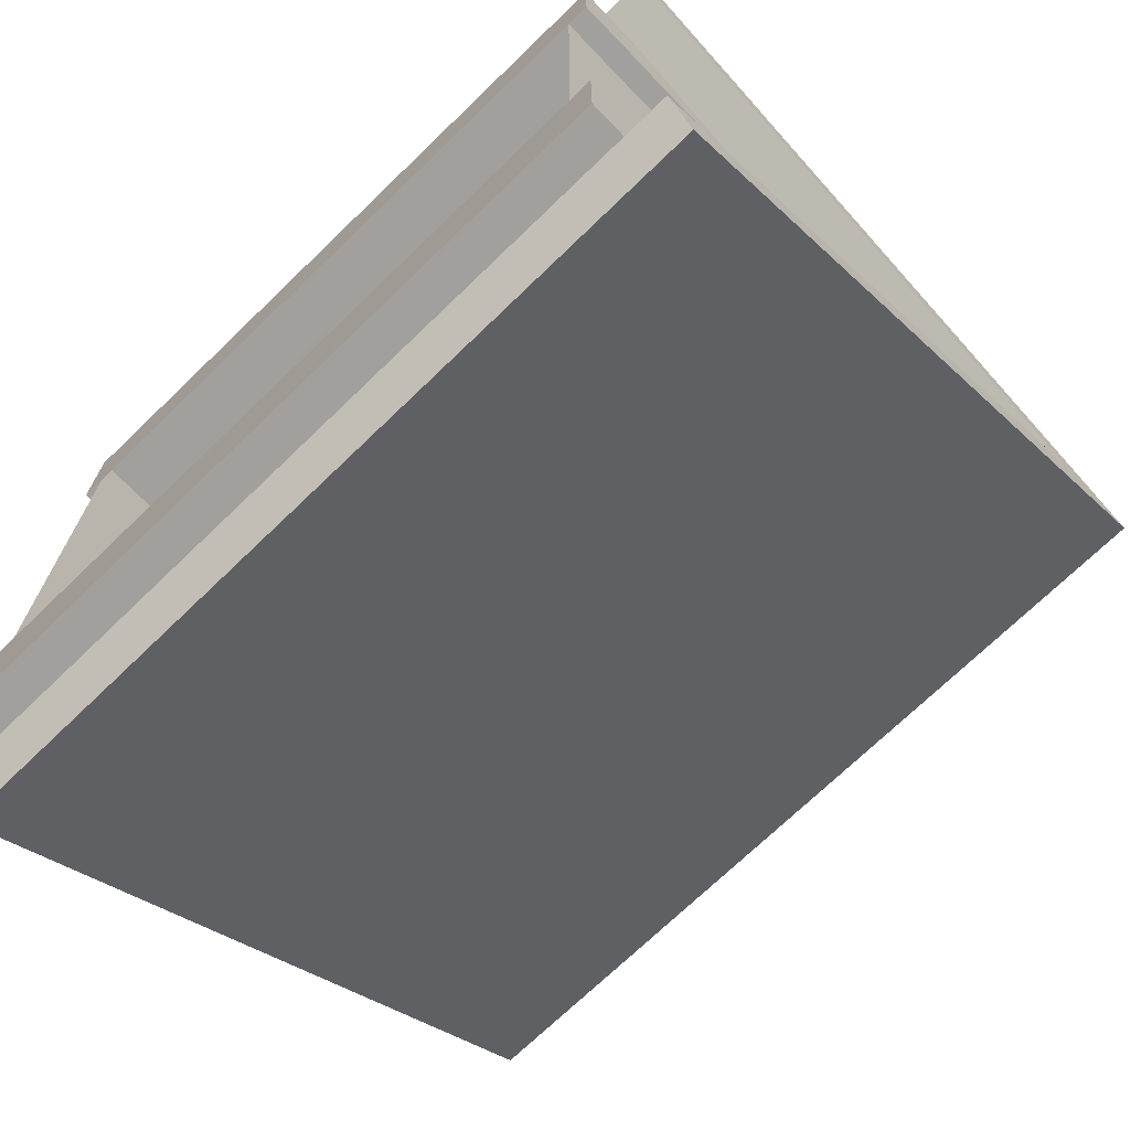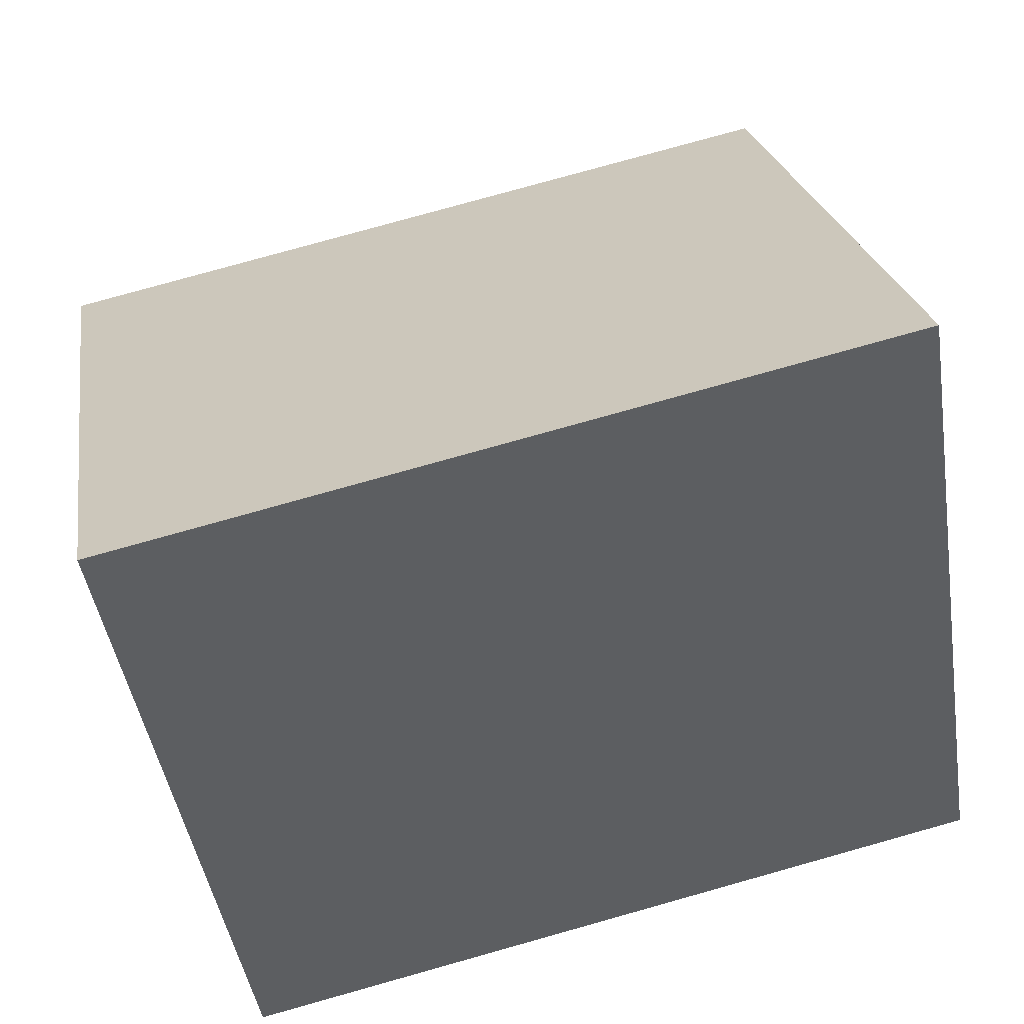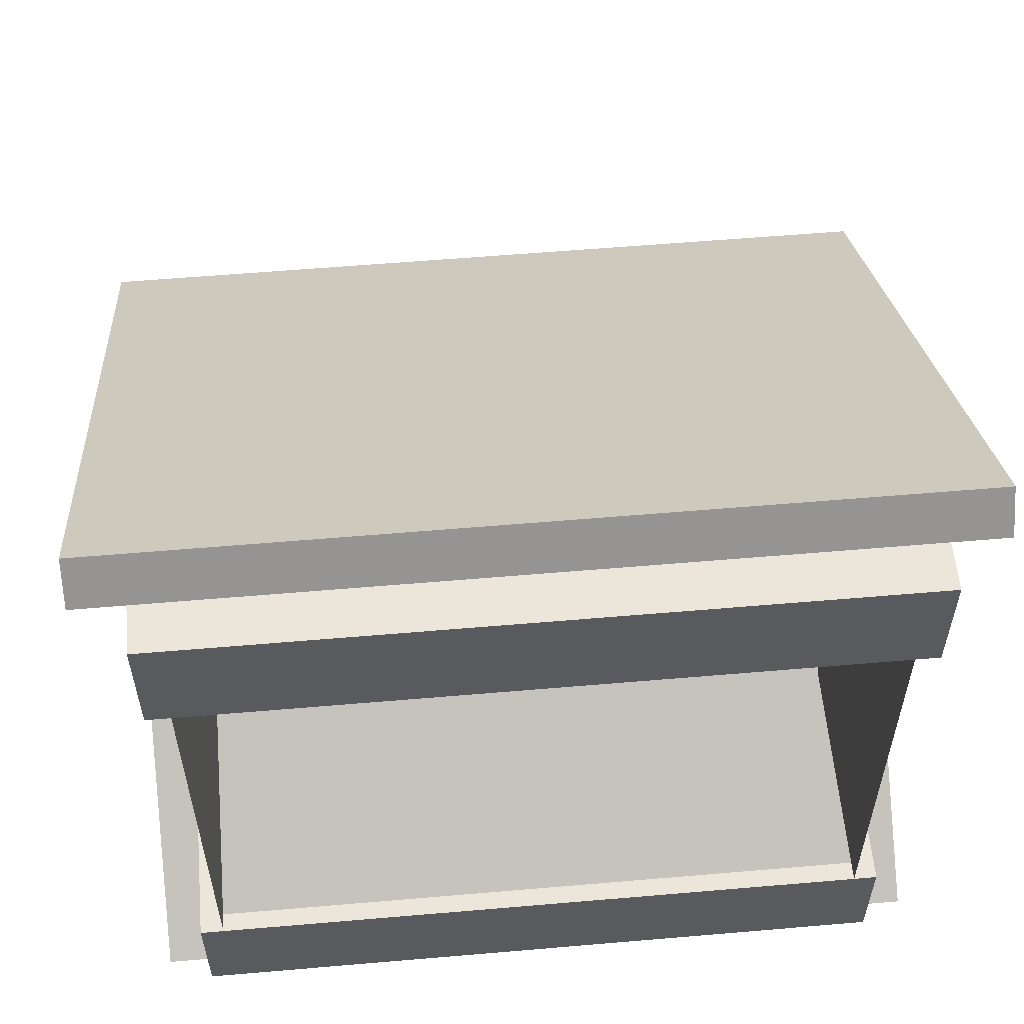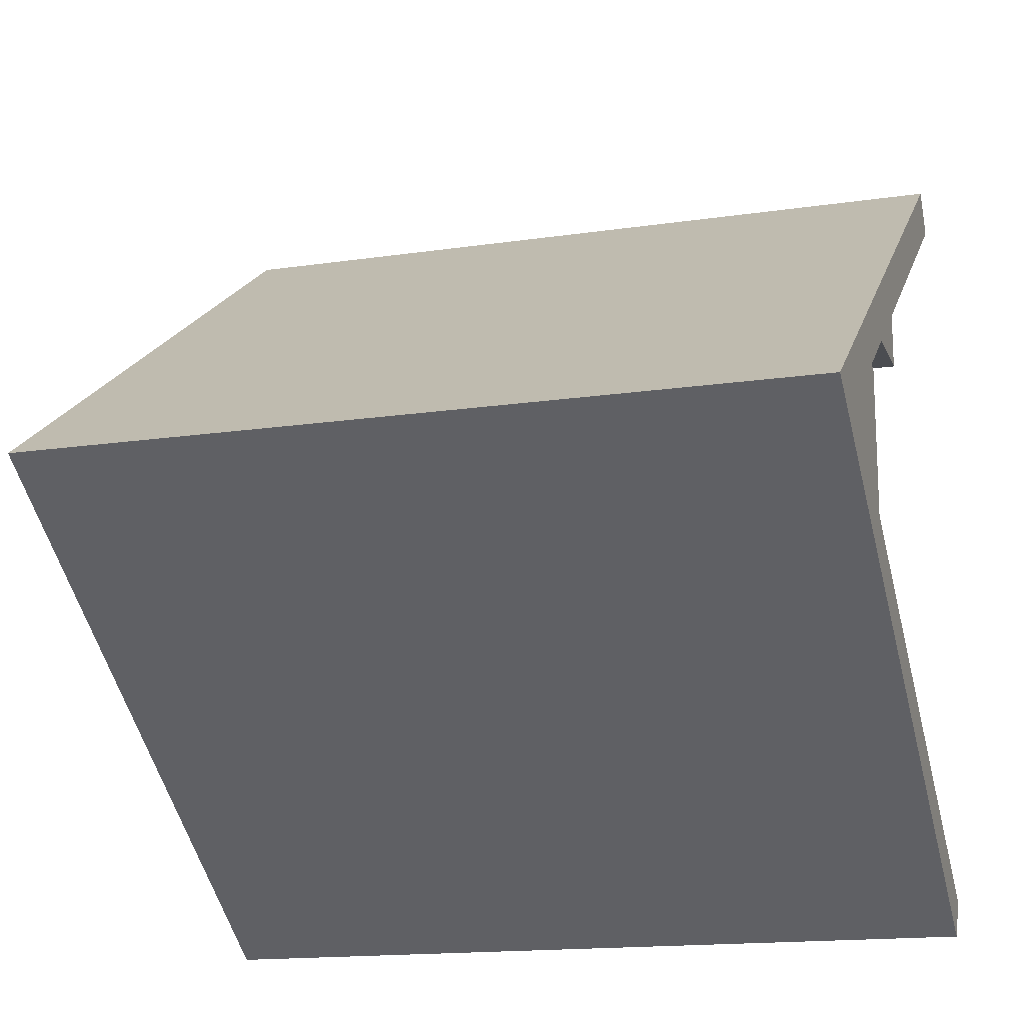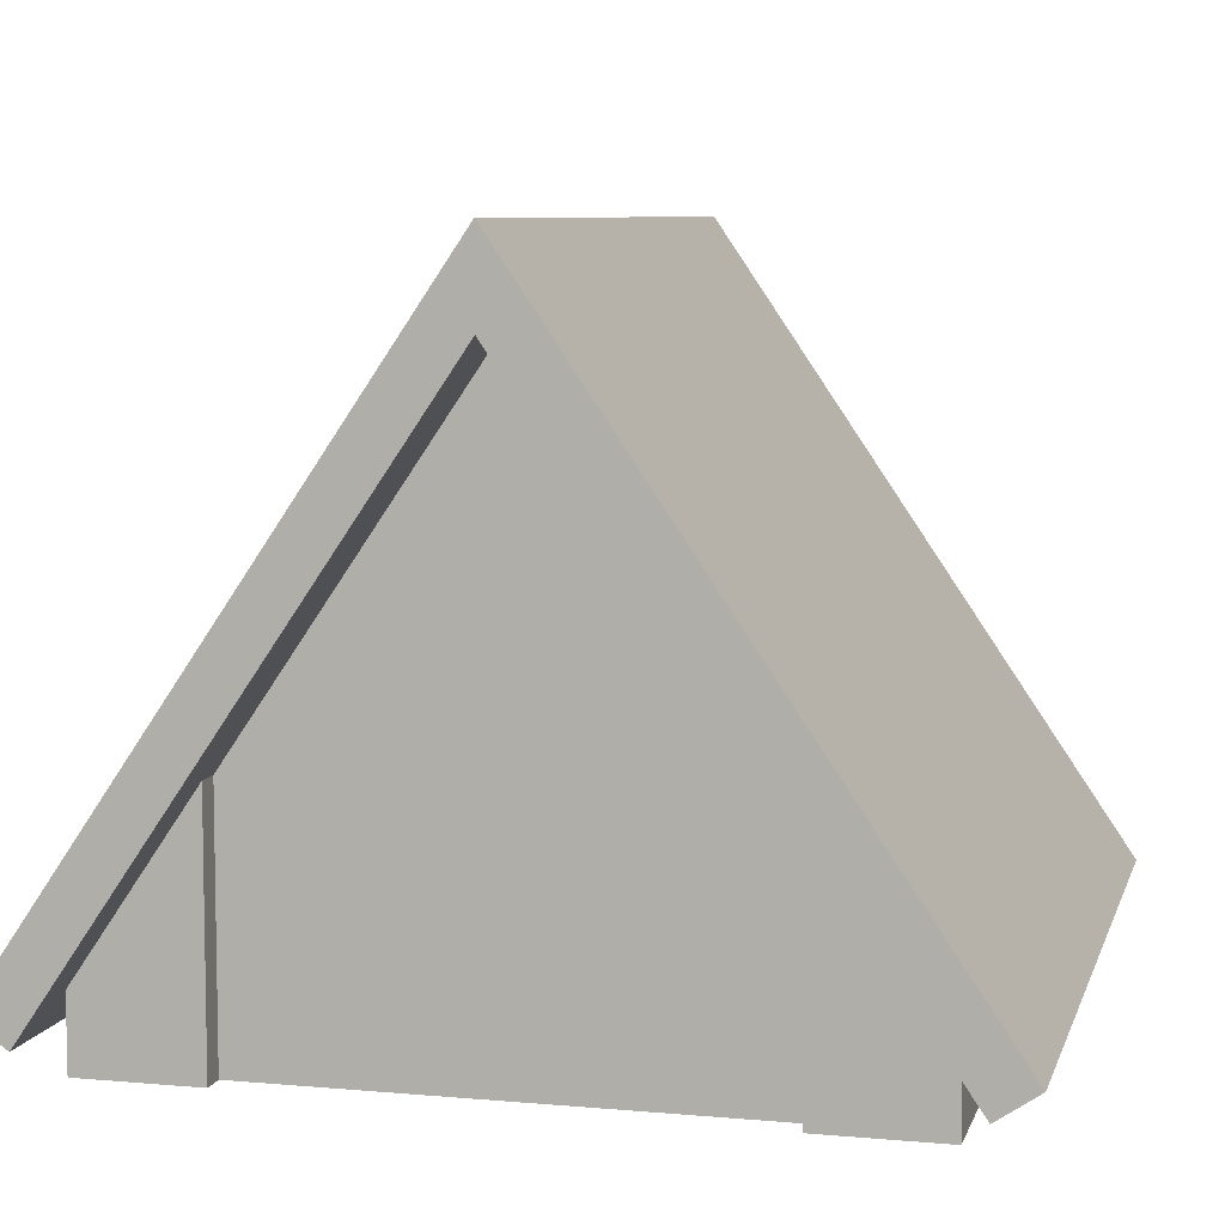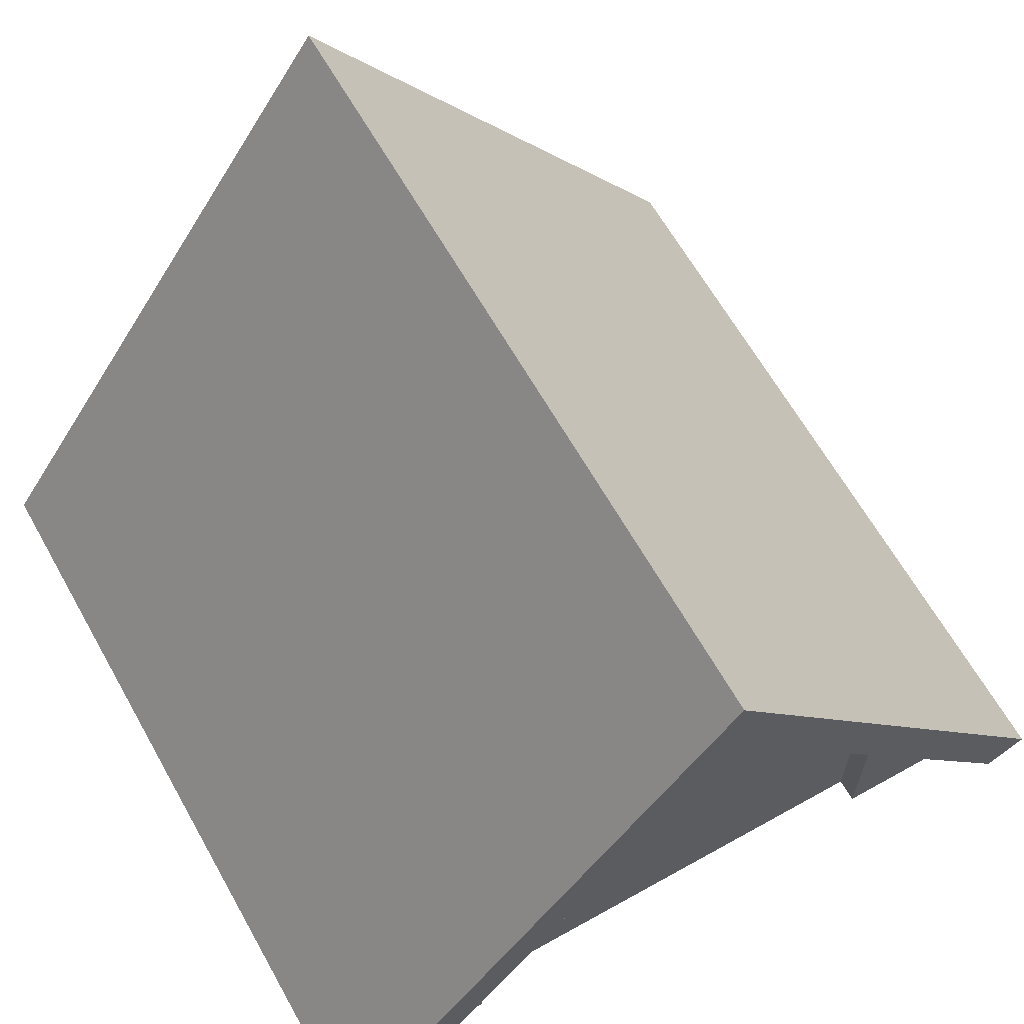
<metadata>
{"format":"obj","ext":"obj","renderer":"f3d","projection":"perspective","resolution":1024,"background":"white","views":[{"elev":-71.6,"azim":44.0,"up":"+Z"},{"elev":79.2,"azim":-15.6,"up":"+Y"},{"elev":57.5,"azim":-5.1,"up":"+Z"},{"elev":-16.0,"azim":-162.9,"up":"+Z"},{"elev":7.5,"azim":-75.7,"up":"+Y"},{"elev":64.2,"azim":-119.4,"up":"+Y"}]}
</metadata>
<code>
o Mesh1_Roof_Straight_Green_Model.001
v 1.5 -0 1.5
v 1.5 -0 1
v 1.5 0.3 1.5
v 1.5 1.033 1
v 1.4 -0 1
v 1.5 0 -1
v 1.5 1.033 -1
v 1.4 1.033 -1
v 1.5 0.3 -1.5
v -1.5 1.033 -1
v -1.5 0 -1
v -1.4 0 -1
v -1.5 0 -1.5
v -1.5 0.3 -1.5
v -1.5 -0 1
v -1.5 1.033 1
v -1.4 1.033 1
v -1.5 -0 1.5
v -1.5 0.3 1.5
v 1.4 1.033 1
v 1.4 0 -1
v 1.5 0 -1.5
v -1.4 1.033 -1
v -1.4 -0 1
v 1.7 0.2474 -1.778
v -1.7 0.2474 -1.778
v -1.7 2.613 -0.1652
v 1.7 0.1348 -1.613
v -1.7 0.1348 -1.613
v -1.7 0.1348 1.613
v 1.7 0.1348 1.613
v 1.7 0.2474 1.778
v -1.7 0.2474 1.778
v 1.7 2.613 0.1653
v -1.4 2.5 0
v -1.7 2.613 0.1653
v -1.7 2.855 0
v -1.7 2.5 0
v 1.7 2.613 -0.1652
v 1.7 2.855 0
v 1.7 2.5 0
v 1.4 2.5 0
f 25 26 27
f 28 29 26
f 30 31 32
f 33 32 34
f 23 35 10
f 36 37 38
f 39 40 41
f 38 35 16
f 39 25 27
f 25 28 26
f 33 30 32
f 36 33 34
f 41 42 7
f 35 17 16
f 29 10 38
f 29 14 10
f 28 14 29
f 9 14 28
f 7 9 28
f 35 38 10
f 7 28 41
f 7 9 8
f 23 14 10
f 42 41 4
f 16 19 17
f 4 20 3
f 36 30 33
f 36 38 30
f 27 26 38
f 26 29 38
f 34 32 31
f 34 31 41
f 37 27 38
f 25 39 41
f 28 25 41
f 20 42 4
f 40 34 41
f 38 16 30
f 16 19 30
f 30 19 31
f 19 3 31
f 3 4 31
f 42 8 7
f 31 4 41
f 34 40 37
f 40 39 27
f 35 23 17
f 8 42 20
f 36 34 37
f 37 40 27
f 23 12 24
f 17 23 24
f 21 8 20
f 5 21 20
f 1 2 3
f 4 2 5
f 6 7 8
f 9 7 6
f 10 11 12
f 13 11 14
f 15 16 17
f 15 18 19
f 2 4 3
f 20 4 5
f 21 6 8
f 22 9 6
f 23 10 12
f 11 10 14
f 24 15 17
f 16 15 19
f 18 1 3
f 22 13 14
f 19 18 3
f 9 22 14
f 2 1 5
f 11 13 12
f 18 15 24
f 1 18 5
f 18 24 5
f 22 6 21
f 13 22 12
f 22 21 12

</code>
